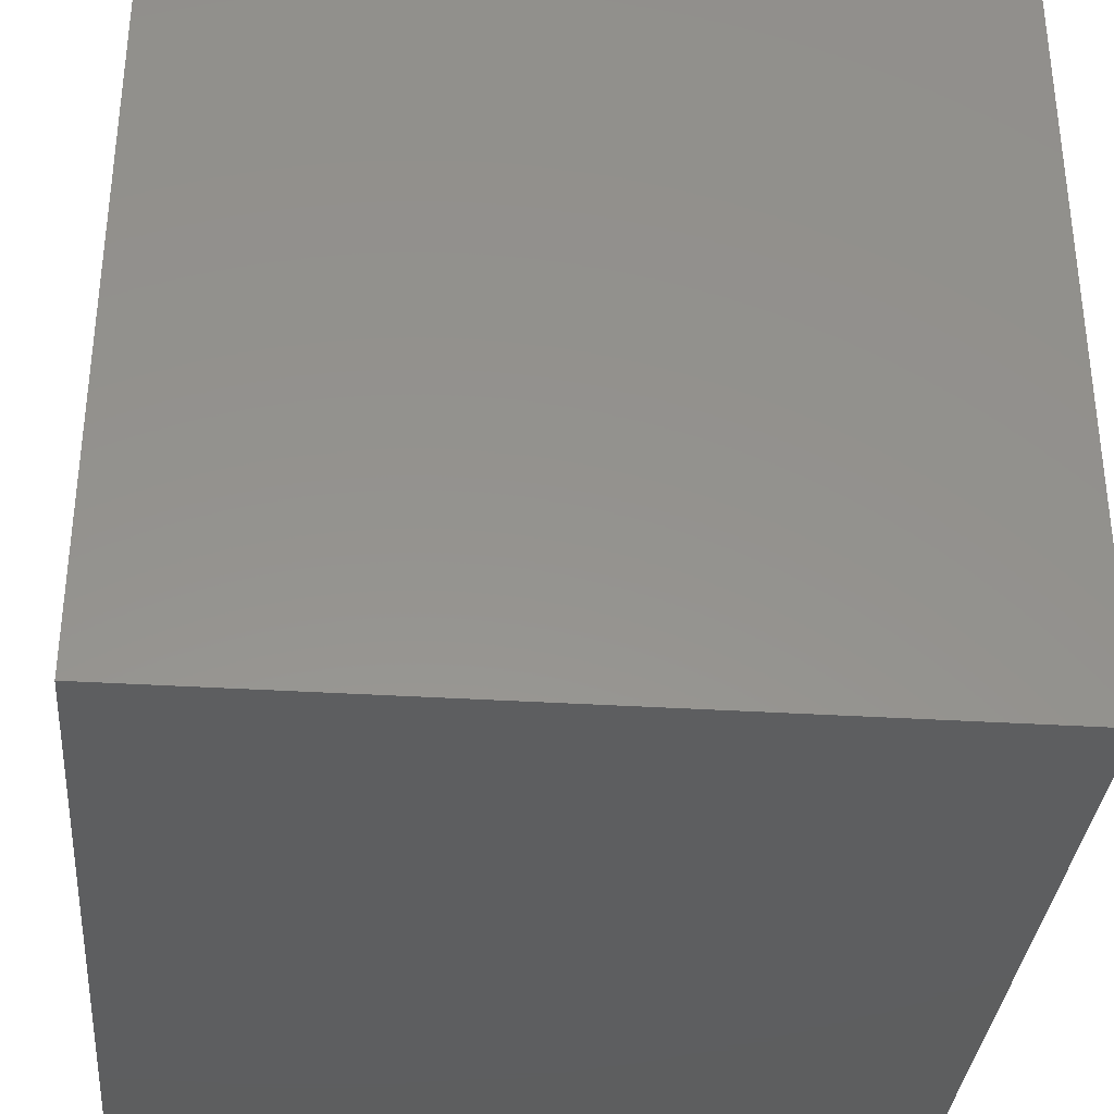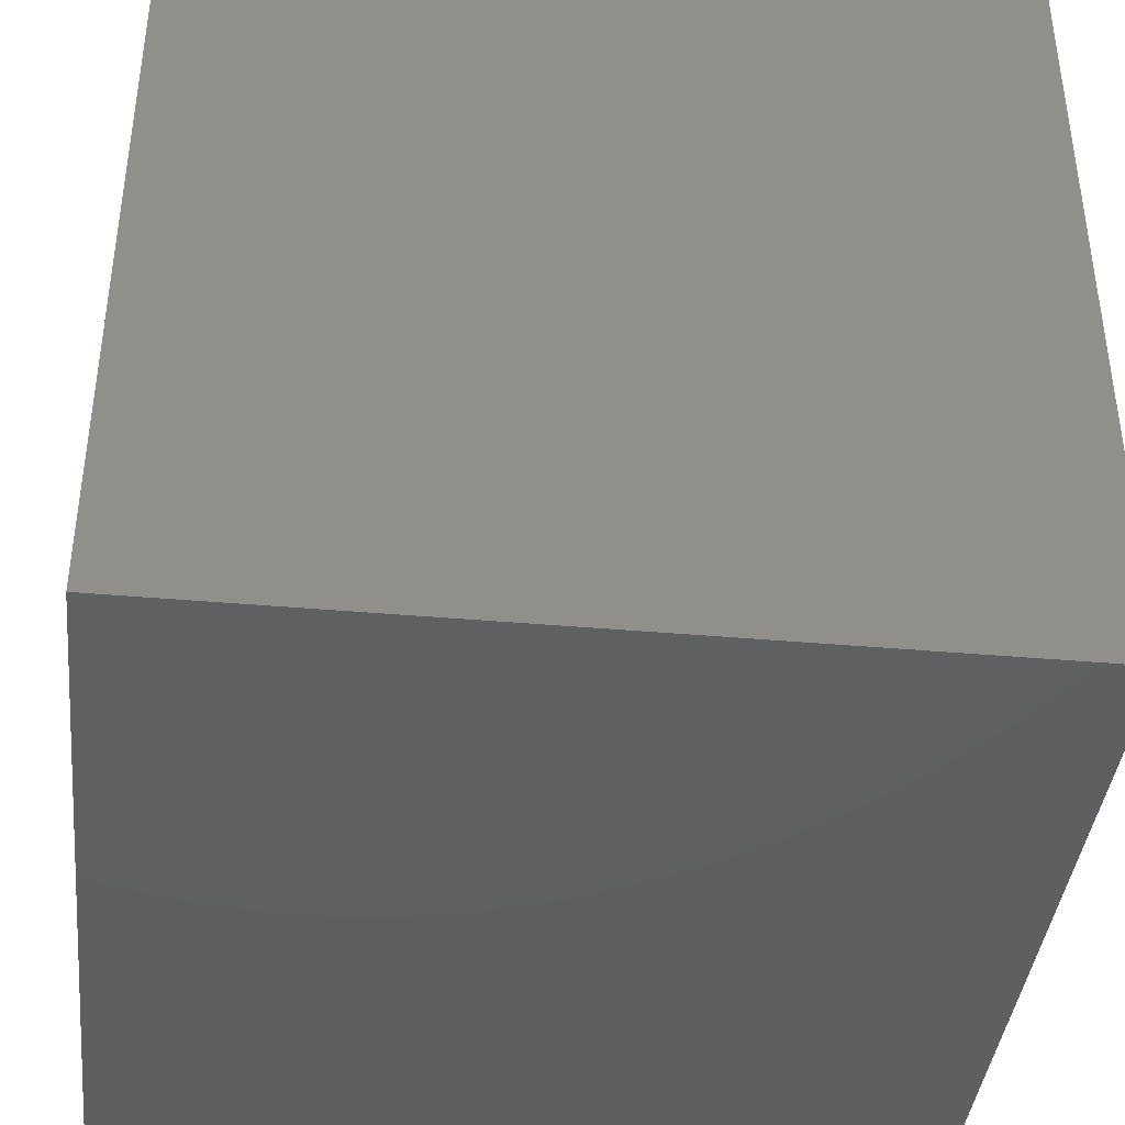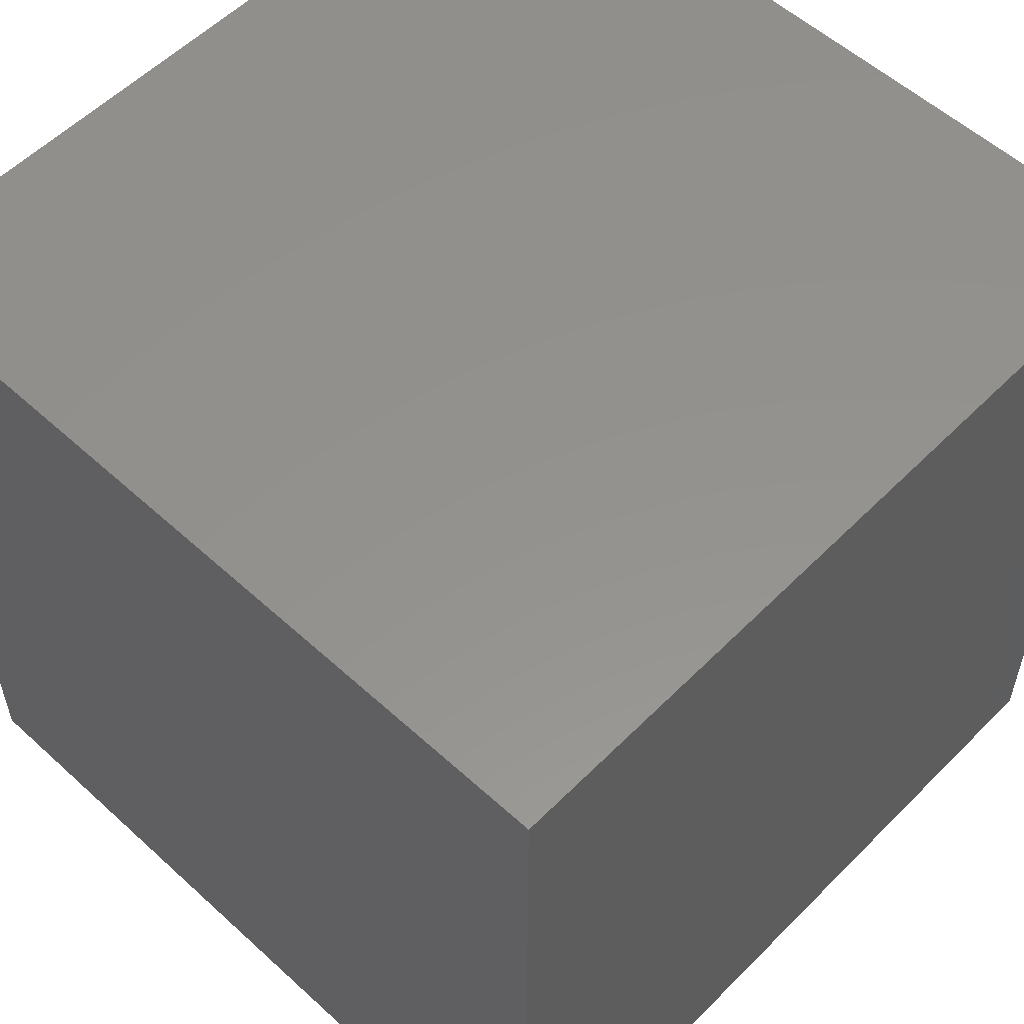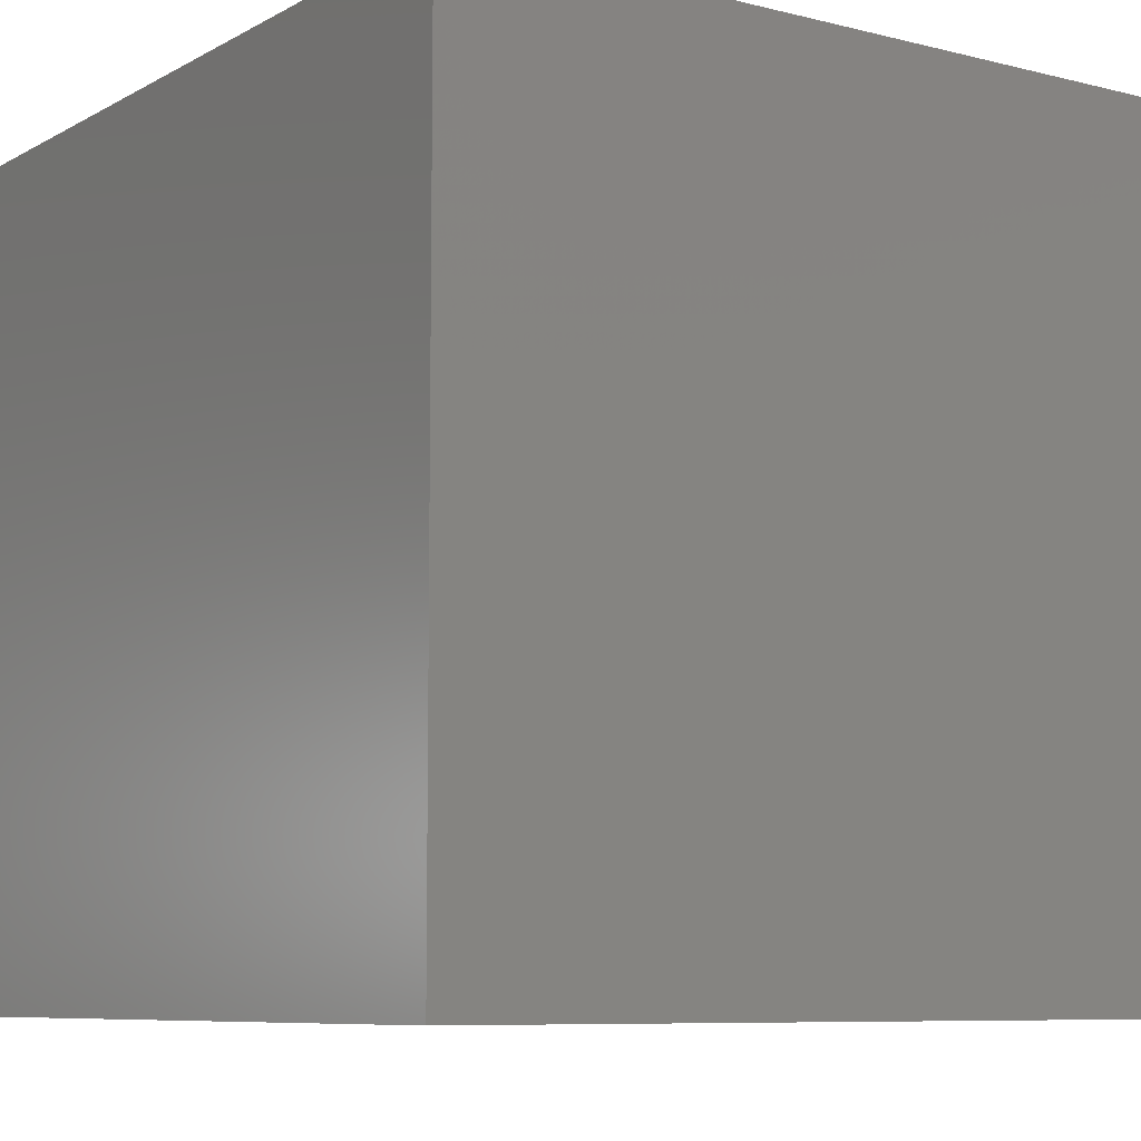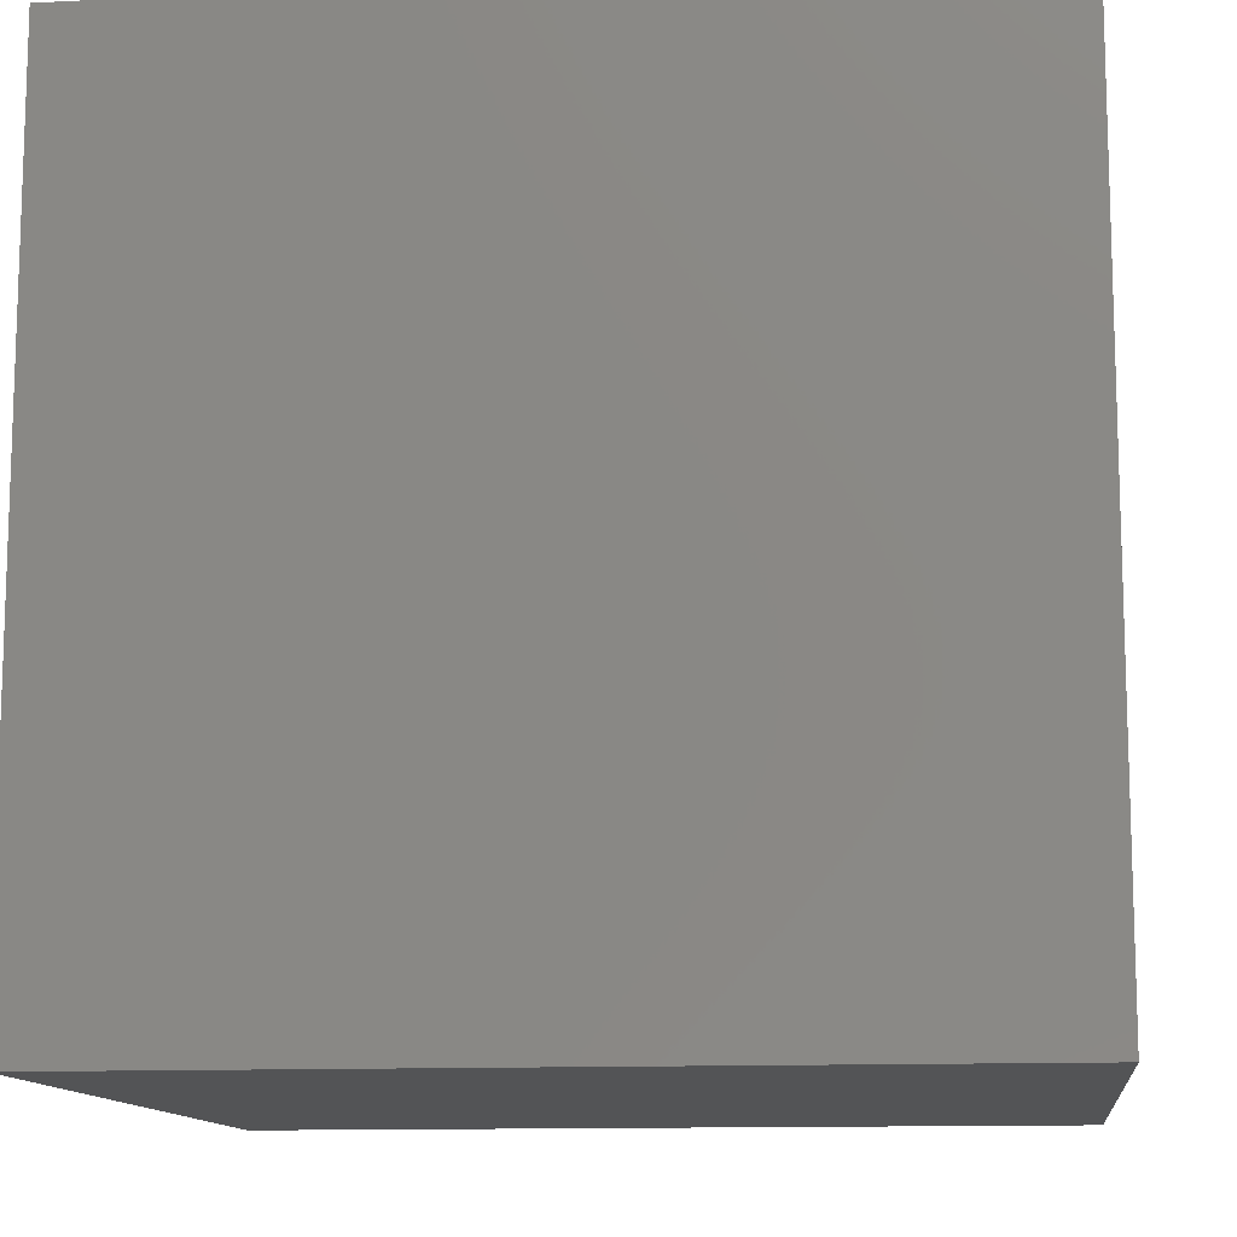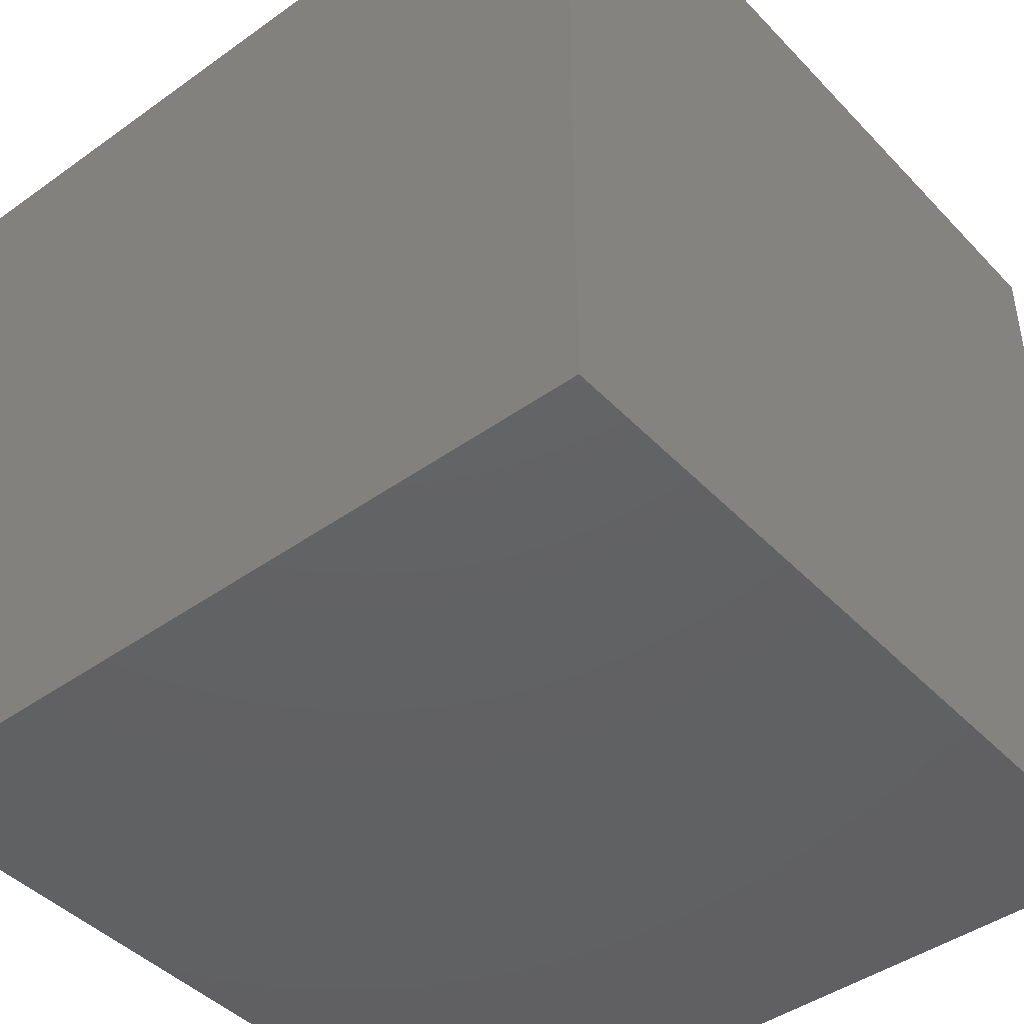
<metadata>
{"format":"stl","ext":"stl","renderer":"f3d","projection":"perspective","resolution":1024,"background":"white","views":[{"elev":-34.0,"azim":175.1,"up":"+Y"},{"elev":-40.2,"azim":-96.2,"up":"+Y"},{"elev":55.8,"azim":-46.3,"up":"+Y"},{"elev":-8.0,"azim":-34.7,"up":"+Y"},{"elev":-12.0,"azim":-173.3,"up":"+Y"},{"elev":-44.0,"azim":-50.1,"up":"+Y"}]}
</metadata>
<code>
# stl→obj: 8 verts, 12 faces
v 1 1 1
v -1 1 1
v -1 -1 1
v 1 -1 1
v 1 1 -1
v 1 -1 -1
v -1 -1 -1
v -1 1 -1
f 1 2 3
f 1 3 4
f 5 6 7
f 5 7 8
f 1 4 6
f 1 6 5
f 2 8 7
f 2 7 3
f 1 5 8
f 1 8 2
f 4 3 7
f 4 7 6

</code>
